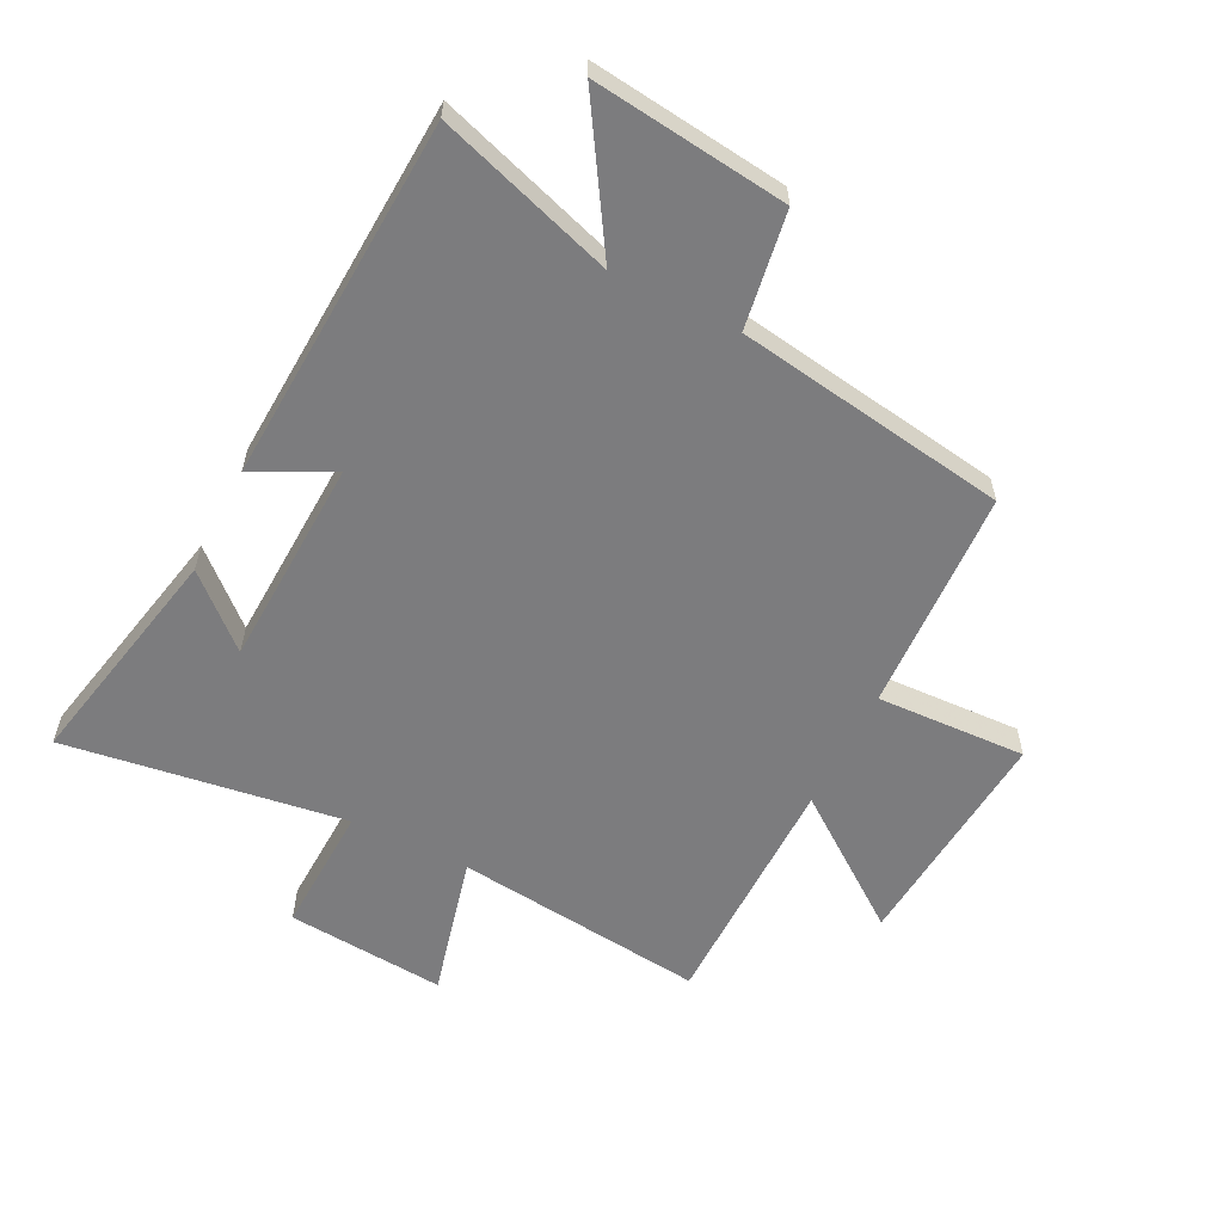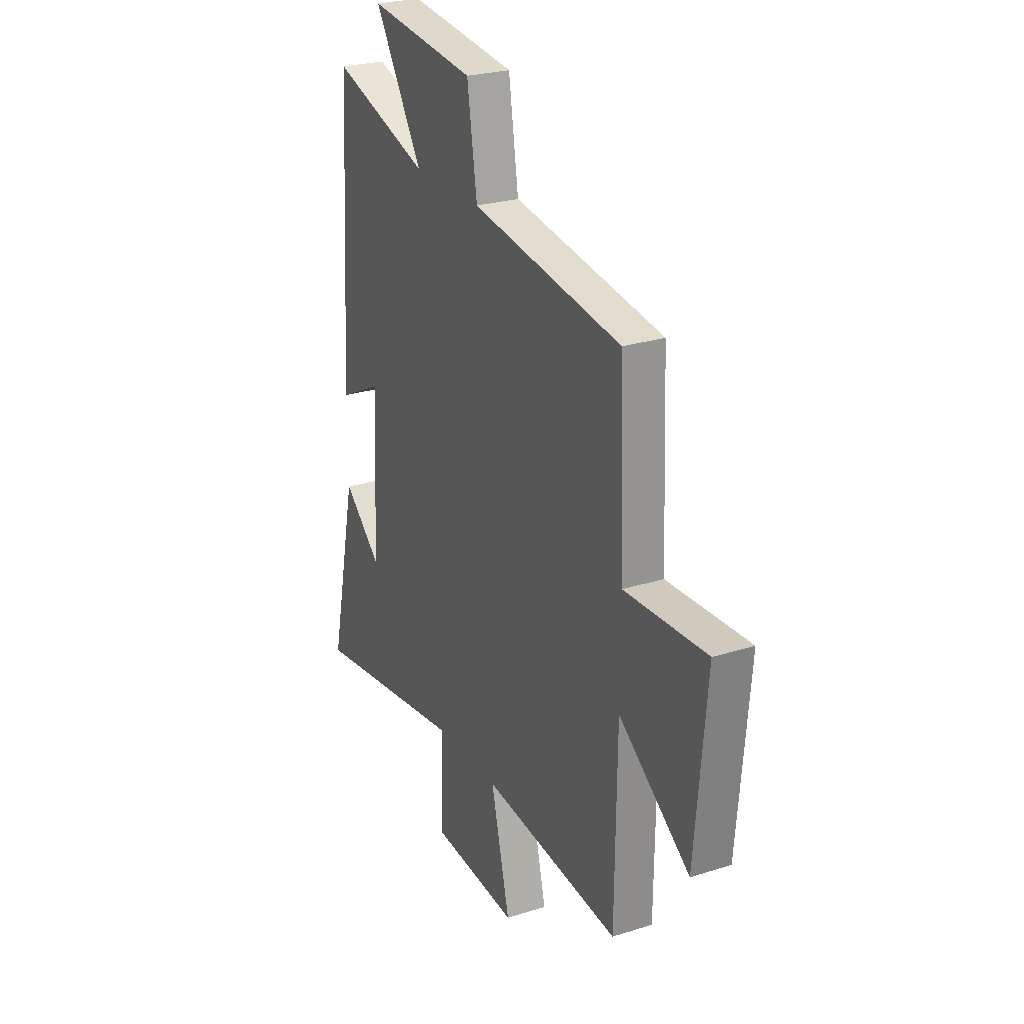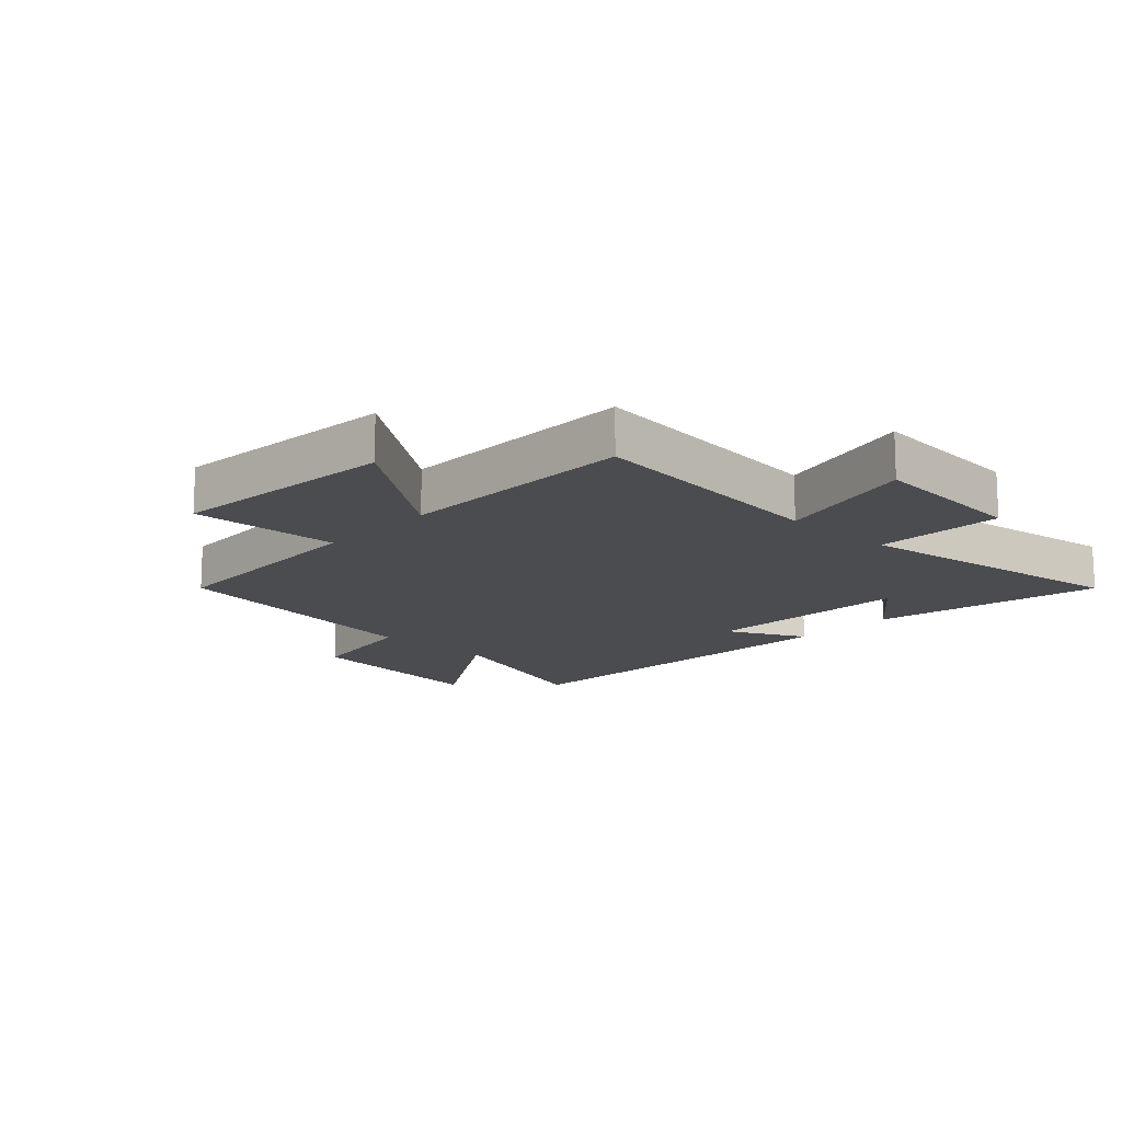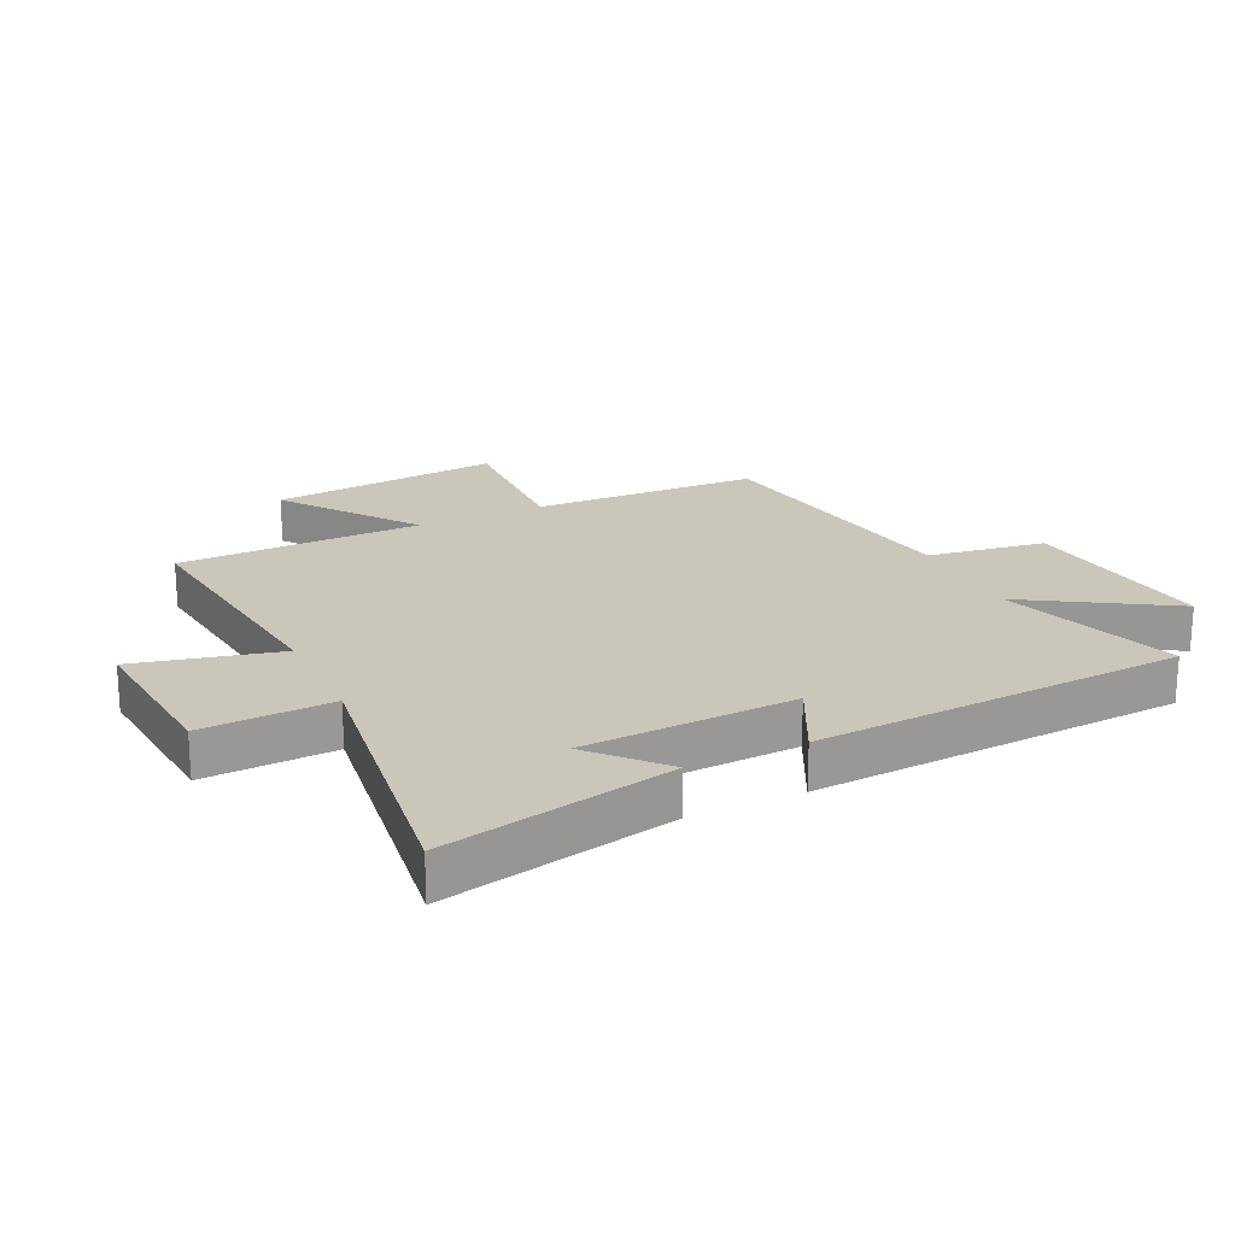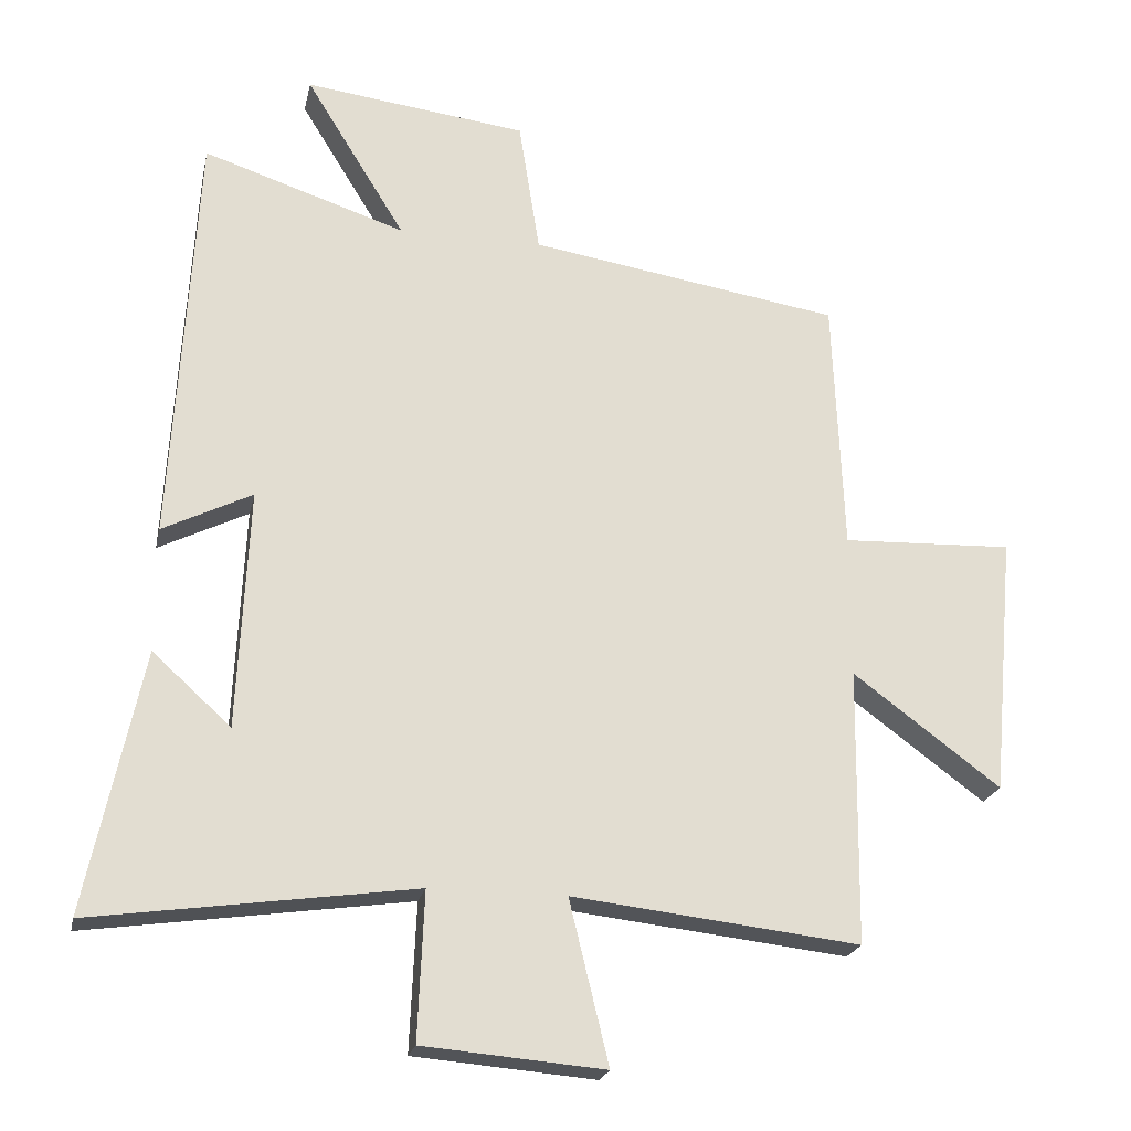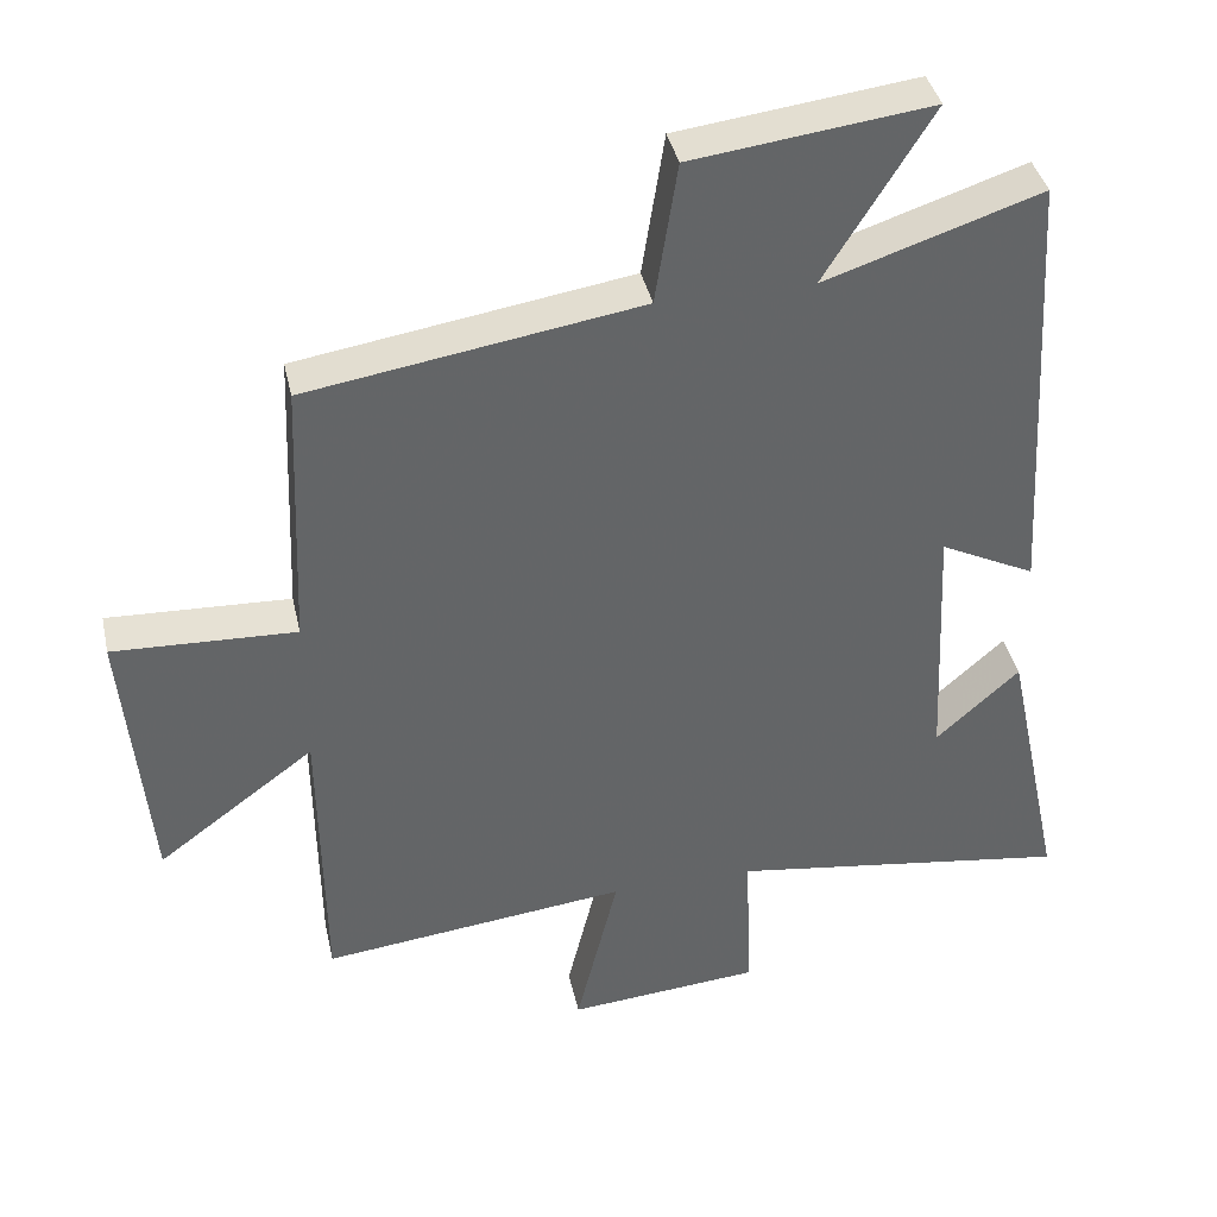
<metadata>
{"format":"obj","ext":"obj","renderer":"f3d","projection":"perspective","resolution":1024,"background":"white","views":[{"elev":-58.9,"azim":-26.5,"up":"+Y"},{"elev":25.4,"azim":63.0,"up":"+Z"},{"elev":-14.8,"azim":136.9,"up":"+Y"},{"elev":21.2,"azim":-115.5,"up":"+Y"},{"elev":-22.0,"azim":-11.9,"up":"+Z"},{"elev":39.1,"azim":167.7,"up":"+Z"}]}
</metadata>
<code>
v 0.485 0.07 0.429
v 0.5 0.07 0.06
v 0.747 0.07 0.07
v 0.713 0.07 -0.306
v 0.5 0.07 -0.148
v 0.495 0.07 -0.547
v 0.08 0.07 -0.5
v 0.137 0.07 -0.735
v -0.125 0.07 -0.713
v -0.116 0.07 -0.5
v -0.58 0.07 -0.566
v -0.5 0.07 -0.189
v -0.387 0.07 -0.291
v -0.371 0.07 0.055
v -0.5 0.07 -0.009
v -0.465 0.07 0.596
v -0.173 0.07 0.5
v -0.317 0.07 0.733
v 0.005 0.07 0.693
v 0.035 0.07 0.5
v 0.485 0 0.429
v 0.5 0 0.06
v 0.747 0 0.07
v 0.713 0 -0.306
v 0.5 0 -0.148
v 0.495 0 -0.547
v 0.08 0 -0.5
v 0.137 0 -0.735
v -0.125 0 -0.713
v -0.116 0 -0.5
v -0.58 0 -0.566
v -0.5 0 -0.189
v -0.387 0 -0.291
v -0.371 0 0.055
v -0.5 0 -0.009
v -0.465 0 0.596
v -0.173 0 0.5
v -0.317 0 0.733
v 0.005 0 0.693
v 0.035 0 0.5
f 17 18 19 20
f 17 20 1 2
f 14 15 16 17
f 13 14 17 2
f 11 12 13
f 10 11 13 2
f 7 8 9 10
f 7 10 2 3
f 5 6 7
f 5 7 3
f 3 4 5
f 40 39 38 37
f 22 21 40 37
f 37 36 35 34
f 22 37 34 33
f 33 32 31
f 22 33 31 30
f 30 29 28 27
f 23 22 30 27
f 27 26 25
f 23 27 25
f 25 24 23
f 1 21 22 2
f 2 22 23 3
f 3 23 24 4
f 4 24 25 5
f 5 25 26 6
f 6 26 27 7
f 7 27 28 8
f 8 28 29 9
f 9 29 30 10
f 10 30 31 11
f 11 31 32 12
f 12 32 33 13
f 13 33 34 14
f 14 34 35 15
f 15 35 36 16
f 16 36 37 17
f 17 37 38 18
f 18 38 39 19
f 19 39 40 20
f 20 40 21 1

</code>
